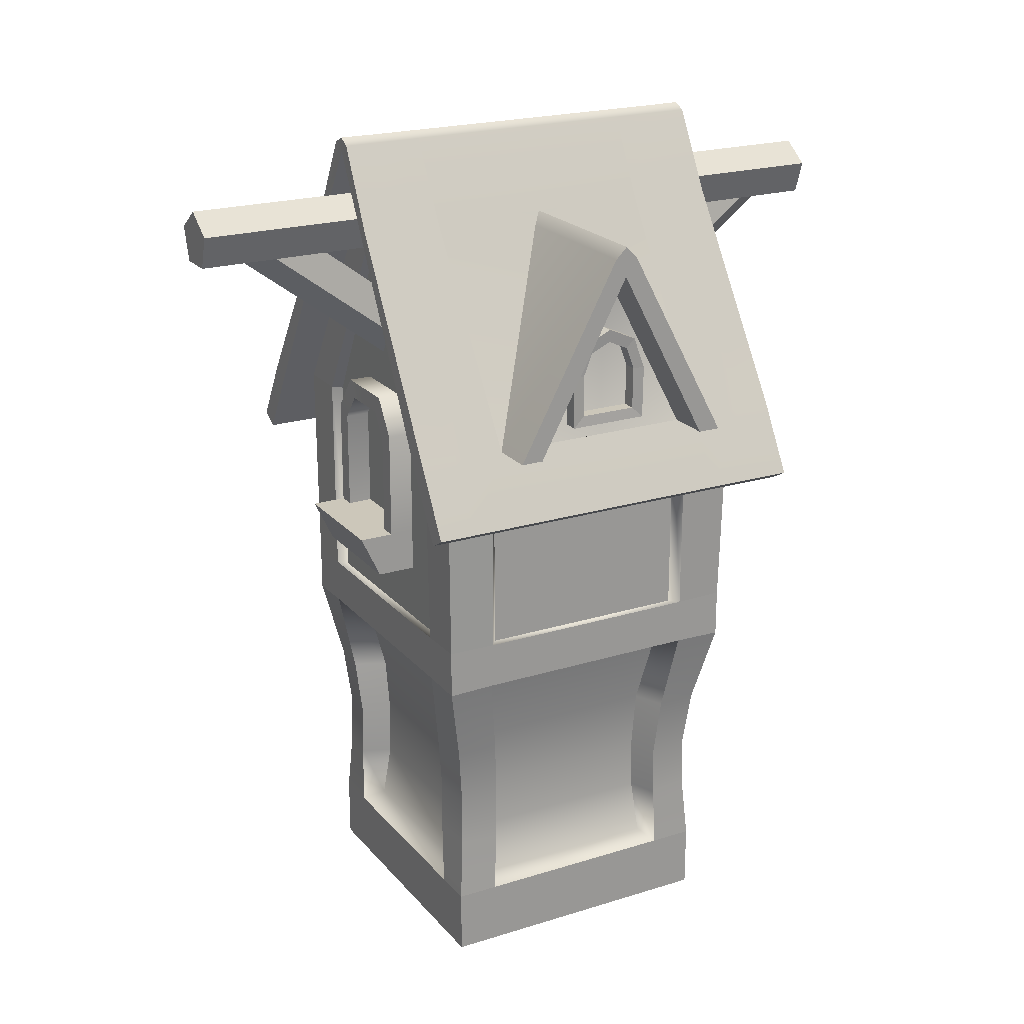
<metadata>
{"format":"obj","ext":"obj","renderer":"f3d","projection":"perspective","resolution":1024,"background":"white","views":[{"elev":21.5,"azim":61.2,"up":"+Y"}]}
</metadata>
<code>
g default
v 372.9 25.51 395.8
v 373.9 25.51 395.8
v 372.9 34.51 395.8
v 373.9 34.02 395.8
v 372.9 34.51 394.1
v 373.9 34.02 394.1
v 372.9 25.51 394.1
v 373.9 25.51 394.1
v 374.4 36.61 395.7
v 375 35.55 395.7
v 375 35.55 394.1
v 374.4 36.61 394.1
v 376.5 36.61 395.7
v 376.5 35.55 395.7
v 376.5 35.55 394.1
v 376.5 36.61 394.1
v 380.1 25.51 395.8
v 379.1 25.51 395.8
v 380.1 34.51 395.8
v 379.1 34.02 395.8
v 380.1 34.51 394.1
v 379.1 34.02 394.1
v 380.1 25.51 394.1
v 379.1 25.51 394.1
v 378.6 36.61 395.7
v 378 35.55 395.7
v 378 35.55 394.1
v 378.6 36.61 394.1
v 372.9 28.06 395.8
v 373.9 28.06 395.8
v 372.9 28.06 394.1
v 373.9 28.06 394.1
v 379.1 28.06 395.8
v 380.1 28.06 395.8
v 379.1 28.06 394.1
v 380.1 28.06 394.1
v 372.9 25.51 396.6
v 373.9 25.51 396.6
v 373.9 28.06 397.8
v 372.9 28.06 397.8
v 380.1 25.51 396.6
v 380.1 28.06 397.8
v 379.1 28.06 397.8
v 379.1 25.51 396.6
v 380.1 25.51 374.3
v 379.1 25.51 374.3
v 380.1 34.51 374.3
v 379.1 34.02 374.3
v 380.1 34.51 375.9
v 379.1 34.02 375.9
v 380.1 25.51 375.9
v 379.1 25.51 375.9
v 378.6 36.61 374.3
v 378 35.55 374.3
v 378 35.55 375.9
v 378.6 36.61 375.9
v 376.5 36.61 374.3
v 376.5 35.55 374.3
v 376.5 35.55 375.9
v 376.5 36.61 375.9
v 372.9 25.51 374.3
v 373.9 25.51 374.3
v 372.9 34.51 374.3
v 373.9 34.02 374.3
v 372.9 34.51 375.9
v 373.9 34.02 375.9
v 372.9 25.51 375.9
v 373.9 25.51 375.9
v 374.4 36.61 374.3
v 375 35.55 374.3
v 375 35.55 375.9
v 374.4 36.61 375.9
v 380.1 28.06 374.3
v 379.1 28.06 374.3
v 380.1 28.06 375.9
v 379.1 28.06 375.9
v 373.9 28.06 374.3
v 372.9 28.06 374.3
v 373.9 28.06 375.9
v 372.9 28.06 375.9
v 380.1 25.51 373.4
v 379.1 25.51 373.4
v 379.1 28.06 372.2
v 380.1 28.06 372.2
v 372.9 25.51 373.4
v 372.9 28.06 372.2
v 373.9 28.06 372.2
v 373.9 25.51 373.4
v 366.7 19.27 375.2
v 366.7 19.27 394.8
v 386.4 19.27 394.8
v 386.4 19.27 375.2
v 366.7 22.14 375.2
v 366.7 22.14 394.8
v 386.4 22.14 394.8
v 386.4 22.14 375.2
v 385.3 3.987 376.3
v 385.3 3.987 393.8
v 367.8 3.987 393.8
v 367.8 3.987 376.3
v 385.3 1.939 376.3
v 385.3 1.939 393.8
v 367.8 1.939 393.8
v 367.8 1.939 376.3
v 369 3.99 379.2
v 367.8 3.99 378.6
v 367.8 1.939 378.6
v 385.3 1.939 378.9
v 385.3 3.987 378.9
v 383.9 4.41 379.4
v 383.5 7.788 379.7
v 383.5 10.88 379.7
v 383.7 14.47 379.6
v 384.7 19.33 378.8
v 386.4 19.33 378.1
v 386.4 22.1 378.1
v 385.8 22.1 378.7
v 385.8 34.61 378.7
v 367.3 34.61 378.5
v 367.3 22.1 378.5
v 366.7 22.1 378.1
v 366.7 19.33 378
v 369 19.33 378.8
v 369 14.47 379.6
v 369 10.88 379.7
v 369 7.788 379.7
v 383.5 10.88 390.4
v 383.5 7.788 390.4
v 383.9 4.41 390.7
v 385.3 3.987 391.3
v 385.3 1.939 391.3
v 367.8 1.939 391.3
v 367.8 3.99 391.3
v 369 3.99 390.7
v 369 7.788 390.4
v 369 10.88 390.4
v 369 14.47 390.5
v 369 19.33 391.3
v 366.7 19.33 392.2
v 366.7 22.1 392.1
v 367.3 22.1 391.7
v 367.3 34.61 391.7
v 385.8 34.61 391.5
v 385.8 22.1 391.5
v 386.4 22.1 391.9
v 386.4 19.33 392
v 384.7 19.33 391.3
v 383.7 14.47 390.5
v 370.2 19.33 376.9
v 369.4 19.33 375.2
v 369.5 22.1 375.2
v 370 22.1 375.7
v 369.9 34.58 375.7
v 370 34.61 394.3
v 370 22.1 394.3
v 369.5 22.1 394.8
v 369.5 19.33 394.8
v 370.2 19.33 393.2
v 371 14.47 392.1
v 371.2 10.88 391.9
v 371.2 7.788 392
v 370.8 4.41 392.4
v 370.3 3.987 393.8
v 370.3 1.939 393.8
v 370.1 1.939 376.3
v 370.1 3.987 376.3
v 370.8 4.41 377.6
v 371.2 7.788 378
v 371.2 10.88 378.1
v 371 14.47 377.9
v 382.3 4.41 377.6
v 383 3.987 376.3
v 383 1.939 376.3
v 382.8 1.939 393.8
v 382.8 3.987 393.8
v 382.3 4.41 392.4
v 382 7.788 392
v 381.9 10.88 391.9
v 382.1 14.47 392.1
v 382.9 19.33 393.2
v 383.6 19.33 394.8
v 383.5 22.1 394.8
v 383.1 22.1 394.3
v 383.1 34.59 394.3
v 383.1 34.61 375.7
v 383.1 22.1 375.7
v 383.6 22.1 375.2
v 383.8 19.33 375.2
v 382.9 19.33 376.9
v 382.1 14.47 377.9
v 381.9 10.88 378.1
v 382 7.788 378
v 383.4 0.135 376.3
v 369.8 0.135 376.3
v 369.8 0.135 393.8
v 383.4 0.135 393.8
v 367.8 0.135 391.3
v 367.8 0.135 393.8
v 367.8 0.135 378.6
v 367.8 0.135 376.3
v 385.3 0.135 376.3
v 385.3 0.135 378.3
v 385.3 0.135 391.8
v 385.3 0.135 393.8
v 385.3 7.788 379
v 385 7.788 376.6
v 385.2 10.88 379.1
v 385 10.88 376.6
v 385.3 14.47 376.2
v 385.6 14.52 378.8
v 382.9 14.52 376
v 382.6 10.88 376.4
v 382.7 7.788 376.3
v 386.5 34.61 378.2
v 386.5 34.59 375
v 383.6 34.61 375
v 366.6 34.61 378.1
v 366.6 34.61 375.2
v 369.5 34.61 375.2
v 367.7 14.54 378.7
v 367.8 14.47 376.2
v 368.1 10.88 376.6
v 367.9 10.88 379
v 368.1 7.788 376.6
v 367.8 7.788 379
v 370.4 7.788 376.3
v 370.5 10.88 376.4
v 370.2 14.52 376
v 385.2 10.88 391.1
v 385.3 7.788 391.1
v 385 10.88 393.4
v 385 7.788 393.5
v 385.6 14.52 391.3
v 385.3 14.48 393.8
v 382.7 7.788 393.7
v 382.6 10.88 393.7
v 382.9 14.52 394.1
v 367.8 7.788 391.1
v 368.1 7.788 393.5
v 367.9 10.88 391.1
v 368.1 10.88 393.4
v 367.5 14.52 391.3
v 367.8 14.48 393.8
v 370.2 14.52 394.1
v 370.5 10.88 393.7
v 370.4 7.788 393.7
v 366.6 34.61 392.1
v 366.6 34.61 394.8
v 369.5 34.61 394.8
v 386.5 34.61 391.9
v 386.5 34.61 395
v 383.5 34.61 395
v 365.3 1.939 378.6
v 365.3 1.939 391.3
v 365.3 0.135 378.6
v 365.3 0.135 391.3
v 375.5 46.95 403
v 375.9 48.52 401.8
v 377.2 48.52 401.8
v 377.6 46.95 403
v 376.6 45.98 403.7
v 375.5 38.65 392
v 375.9 40.22 390.9
v 377.2 40.22 390.9
v 377.6 38.65 392
v 376.6 37.68 392.8
v 376.6 47.38 402.7
v 376.6 39.09 391.7
v 364.6 40.7 386.3
v 364.6 41.26 385.1
v 364.6 40.7 383.9
v 364.6 39.36 383.3
v 364.6 36.88 383.4
v 364.6 36.88 385.1
v 364.6 36.88 386.8
v 364.6 39.36 386.8
v 364.6 41.25 386.8
v 364.6 42.03 385.1
v 364.6 41.25 383.4
v 364.6 39.36 382.6
v 364.6 36.22 382.7
v 364.6 36.22 385.1
v 364.6 36.22 387.5
v 364.6 39.36 387.5
v 365.6 41.25 386.8
v 365.6 42.03 385.1
v 365.6 41.25 383.4
v 365.6 39.36 382.6
v 365.6 36.22 382.7
v 365.6 36.22 385.1
v 365.6 36.22 387.5
v 365.6 39.36 387.5
v 365.5 40.7 386.3
v 365.5 41.26 385.1
v 365.5 40.7 383.9
v 365.5 39.36 383.3
v 365.5 36.88 383.4
v 365.5 36.88 385.1
v 365.5 36.88 386.8
v 365.5 39.36 386.8
v 378.2 47.9 406.3
v 377.6 45.94 406.3
v 375.5 45.94 406.3
v 374.9 47.9 406.3
v 376.6 49.12 406.3
v 378.2 47.9 364
v 377.6 45.94 364
v 375.5 45.94 364
v 374.9 47.9 364
v 376.6 49.12 364
v 376.6 47.36 406.3
v 376.6 47.36 364
v 366.4 28.9 386.6
v 366.4 29.61 385
v 366.4 28.9 383.4
v 366.4 27.17 382.8
v 366.4 23.97 382.8
v 366.4 23.97 385
v 366.4 23.97 387.2
v 366.4 27.17 387.2
v 366.3 29.6 387.2
v 366.3 30.61 385
v 366.3 29.6 382.8
v 366.3 27.17 381.9
v 366.3 23.12 381.9
v 366.3 23.12 385
v 366.3 23.12 388.1
v 366.3 27.17 388.2
v 367.3 29.6 387.2
v 367.3 30.61 385
v 367.3 29.6 382.8
v 367.3 27.17 381.9
v 367.3 23.12 381.9
v 367.3 23.12 385
v 367.3 23.12 388.1
v 367.3 27.17 388.2
v 367.3 28.9 386.6
v 367.3 29.61 385
v 367.3 28.9 383.4
v 367.3 27.17 382.8
v 367.3 23.97 382.8
v 367.3 23.97 385
v 367.3 23.97 387.2
v 367.3 27.17 387.2
v 388.4 40.7 383.8
v 388.4 41.26 385.1
v 388.4 40.7 386.3
v 388.4 39.36 386.8
v 388.4 36.88 386.8
v 388.4 36.88 385.1
v 388.4 36.88 383.4
v 388.4 39.36 383.3
v 388.4 41.25 383.3
v 388.4 42.03 385.1
v 388.4 41.25 386.8
v 388.4 39.36 387.5
v 388.4 36.22 387.4
v 388.4 36.22 385.1
v 388.4 36.22 382.7
v 388.4 39.36 382.6
v 387.4 41.25 383.3
v 387.4 42.03 385.1
v 387.4 41.25 386.8
v 387.4 39.36 387.5
v 387.4 36.22 387.4
v 387.4 36.22 385.1
v 387.4 36.22 382.7
v 387.4 39.36 382.6
v 387.5 40.7 383.8
v 387.5 41.26 385.1
v 387.5 40.7 386.3
v 387.5 39.36 386.8
v 387.5 36.88 386.8
v 387.5 36.88 385.1
v 387.5 36.88 383.4
v 387.5 39.36 383.3
v 376.6 46.98 375.3
v 376.6 46.98 394.4
v 376.6 51.67 375.3
v 376.6 47.7 375.1
v 376.6 51.68 394.6
v 376.6 47.7 394.7
v 365.5 35.23 378.1
v 365.5 35.23 392.1
v 376.6 52.51 392.1
v 376.6 52.51 378.1
v 387.6 35.22 378.2
v 387.5 35.22 391.9
v 387.6 35.2 375
v 376.6 52.51 375.3
v 365.5 35.23 375.2
v 365.5 35.23 394.8
v 376.6 52.51 394.6
v 387.5 35.22 395
v 364.3 30.69 378.1
v 364.3 30.69 392.1
v 363.2 31.31 392.1
v 363.2 31.31 378.1
v 364.3 30.69 375.2
v 363.2 31.31 375.2
v 364.3 30.69 394.8
v 363.2 31.31 394.8
v 388.8 30.68 378.2
v 388.8 30.68 391.9
v 389.9 31.29 378.2
v 389.8 31.28 391.9
v 388.8 30.66 375
v 389.9 31.27 375
v 388.8 30.68 395
v 389.8 31.28 395
v 386.5 34.6 372.8
v 376.6 51.68 373.1
v 376.6 52.52 373.1
v 387.6 35.2 372.8
v 366.6 34.62 373
v 365.5 35.23 373
v 364.3 30.69 373
v 363.2 31.31 373
v 389.9 31.26 372.8
v 388.8 30.65 372.8
v 366.6 34.62 397
v 376.6 51.69 396.8
v 376.6 52.53 396.8
v 365.5 35.23 397
v 386.5 34.62 397.2
v 387.5 35.23 397.2
v 363.2 31.31 397
v 364.3 30.69 397
v 388.8 30.68 397.2
v 389.8 31.28 397.2
v 378.7 48.07 375.2
v 374.5 48.07 375.3
v 374.5 48.07 394.7
v 378.7 48.07 394.7
v 373.4 47.47 392.1
v 373.4 47.47 378.1
v 379.8 47.47 378.1
v 379.8 47.47 392
v 379.8 47.47 375.2
v 373.4 47.47 375.2
v 373.4 47.47 394.7
v 379.8 47.47 394.7
v 378.7 48.07 373.1
v 379.8 47.47 373
v 374.5 48.07 373.1
v 373.4 47.47 373.1
v 374.5 48.07 396.8
v 373.4 47.47 396.9
v 378.7 48.07 396.9
v 379.8 47.47 396.9
v 379.8 47.43 385.1
v 373.4 47.43 385.1
v 365.5 35.23 385.1
v 387.6 35.22 385.1
v 387.6 45.65 385.1
v 365.5 45.65 385.1
v 365.5 35.23 379.6
v 365.5 35.22 390.6
v 387.6 35.22 390.6
v 387.6 35.23 379.6
v 387.6 47.43 385.1
v 365.5 47.43 385.1
v 390.1 47.43 385.1
v 390.1 45.65 385.1
v 390.1 35.23 379.6
v 390.2 35.22 378.2
v 390.1 35.22 390.6
v 390.1 35.22 391.9
v 363 47.43 385.1
v 363 45.65 385.1
v 363 35.22 390.6
v 363 35.23 392.1
v 363 35.23 378.1
v 363 35.23 379.6
v 375.9 52.15 392.1
v 375.9 52.15 378.1
v 377.4 52.15 378.1
v 377.4 52.15 392.1
v 377.4 52.15 375.3
v 375.9 52.15 375.3
v 375.9 52.15 394.7
v 377.4 52.15 394.7
v 377.4 52.15 373.1
v 375.9 52.15 373.1
v 375.9 52.15 396.8
v 377.4 52.15 396.8
v 372.6 46.75 384.4
v 365.5 46.75 384.4
v 363 46.75 384.4
v 363 46.84 385.1
v 363 46.75 385.8
v 365.5 46.75 385.8
v 372.6 46.75 385.8
v 390.1 46.75 384.4
v 387.6 46.75 384.4
v 380.6 46.75 384.4
v 390.1 46.84 385.1
v 390.1 46.75 385.8
v 387.6 46.75 385.8
v 380.6 46.75 385.8
v 383.1 34.61 375.7
v 369.9 34.58 375.7
v 370 34.61 394.3
v 383.1 34.59 394.3
v 386.5 34.59 375
v 383.6 34.61 375
v 369.5 34.61 375.2
v 366.6 34.61 375.2
v 366.6 34.61 394.8
v 369.5 34.61 394.8
v 383.5 34.61 395
v 386.5 34.61 395
v 366.6 34.61 378.1
v 366.6 34.61 392.1
v 386.5 34.61 391.9
v 386.5 34.61 378.2
v 377.6 46.95 367.1
v 377.2 48.52 368.3
v 375.9 48.52 368.3
v 375.5 46.95 367.1
v 376.6 45.98 366.3
v 377.6 38.65 378
v 377.2 40.22 379.2
v 375.9 40.22 379.2
v 375.5 38.65 378
v 376.6 37.68 377.3
v 376.6 47.38 367.4
v 376.6 39.09 378.4
v 375.2 28.5 373.4
v 378.3 28.9 373.3
v 375 28.54 370.2
v 378.2 28.94 370.1
v 376.8 28.59 372.6
v 379.1 28.81 374.1
v 378.4 28.85 370.3
v 380.6 29.07 371.9
v 373.9 28.54 373.9
v 376.5 28.86 372.8
v 372.8 28.91 371.4
v 375.3 29.23 370.3
v 373.7 28.77 373.4
v 376.3 28.68 372.1
v 372.5 27.7 371.1
v 375 27.62 369.7
v 377.2 28.38 372.3
v 379.6 28.89 373.2
v 378.2 27.19 370.1
v 380.7 27.7 371
v 375 28.33 372.9
v 378.5 29.12 372.6
v 375.1 26.64 369.6
v 378.7 27.43 369.3
g HouseMesh8
f 37 38 39 40
f 7 8 2 1
f 7 1 29 31
f 3 4 10 9
f 4 6 11 10
f 5 3 9 12
f 9 10 14 13
f 10 11 15 14
f 12 9 13 16
f 41 42 43 44
f 23 17 18 24
f 23 36 34 17
f 19 25 26 20
f 20 26 27 22
f 21 28 25 19
f 25 13 14 26
f 26 14 15 27
f 28 16 13 25
f 29 30 4 3
f 30 32 6 4
f 31 29 3 5
f 33 34 19 20
f 35 33 20 22
f 34 36 21 19
f 2 8 24 18
f 32 30 33 35
f 39 38 44 43
f 1 2 38 37
f 30 29 40 39
f 29 1 37 40
f 17 34 42 41
f 34 33 43 42
f 18 17 41 44
f 2 18 44 38
f 33 30 39 43
f 81 82 83 84
f 51 52 46 45
f 51 45 73 75
f 47 48 54 53
f 48 50 55 54
f 49 47 53 56
f 53 54 58 57
f 54 55 59 58
f 56 53 57 60
f 85 86 87 88
f 67 61 62 68
f 67 80 78 61
f 63 69 70 64
f 64 70 71 66
f 65 72 69 63
f 69 57 58 70
f 70 58 59 71
f 72 60 57 69
f 73 74 48 47
f 74 76 50 48
f 75 73 47 49
f 77 78 63 64
f 79 77 64 66
f 78 80 65 63
f 46 52 68 62
f 76 74 77 79
f 83 82 88 87
f 45 46 82 81
f 74 73 84 83
f 73 45 81 84
f 61 78 86 85
f 78 77 87 86
f 62 61 85 88
f 46 62 88 82
f 77 74 83 87
f 124 125 136 137
f 112 113 148 127
f 159 160 178 179
f 190 191 169 170
f 125 126 135 136
f 160 161 177 178
f 111 112 127 128
f 191 192 168 169
f 113 114 147 148
f 158 159 179 180
f 123 124 137 138
f 189 190 170 149
f 126 105 134 135
f 161 162 176 177
f 110 111 128 129
f 192 171 167 168
f 122 123 138 139
f 157 158 180 181
f 146 147 114 115
f 188 189 149 150
f 121 122 139 140
f 156 157 181 182
f 145 146 115 116
f 187 188 150 151
f 109 110 129 130
f 175 176 162 163
f 133 134 105 106
f 166 167 171 172
f 108 109 130 131
f 174 175 163 164
f 132 133 106 107
f 165 166 172 173
f 120 121 140 141
f 155 156 182 183
f 144 145 116 117
f 186 187 151 152
f 119 120 141 142
f 154 155 183 184
f 143 144 117 118
f 185 186 152 153
f 107 106 100 104
f 97 109 108 101
f 206 205 109 97
f 208 207 205 206
f 209 210 207 208
f 92 115 210 209
f 116 115 92 96
f 214 116 96 215
f 93 121 217 218
f 89 122 121 93
f 221 220 122 89
f 222 223 220 221
f 224 225 223 222
f 100 106 225 224
f 230 229 231 232
f 130 230 232 98
f 131 130 98 102
f 99 133 132 103
f 238 133 99 239
f 240 238 239 241
f 242 240 241 243
f 139 242 243 90
f 140 139 90 94
f 247 140 94 248
f 95 145 250 251
f 91 146 145 95
f 233 146 91 234
f 229 233 234 231
f 151 150 89 93
f 219 151 93 218
f 94 156 249 248
f 90 157 156 94
f 243 244 157 90
f 241 245 244 243
f 239 246 245 241
f 99 163 246 239
f 164 163 99 103
f 100 166 165 104
f 226 166 100 224
f 227 226 224 222
f 228 227 222 221
f 150 228 221 89
f 173 172 97 101
f 98 175 174 102
f 235 175 98 232
f 236 235 232 231
f 237 236 231 234
f 181 237 234 91
f 182 181 91 95
f 252 182 95 251
f 96 187 216 215
f 92 188 187 96
f 209 211 188 92
f 208 212 211 209
f 206 213 212 208
f 97 172 213 206
f 165 173 193 194
f 174 164 195 196
f 164 103 198 195
f 103 132 197 198
f 254 253 255 256
f 107 104 200 199
f 104 165 194 200
f 101 108 202 201
f 173 101 201 193
f 108 131 203 202
f 131 102 204 203
f 102 174 196 204
f 111 110 109 205
f 112 111 205 207
f 113 112 207 210
f 114 113 210 115
f 190 189 188 211
f 191 190 211 212
f 192 191 212 213
f 171 192 213 172
f 118 117 116 214
f 186 185 216 187
f 120 119 217 121
f 153 152 151 219
f 124 123 122 220
f 125 124 220 223
f 126 125 223 225
f 105 126 225 106
f 168 167 166 226
f 169 168 226 227
f 170 169 227 228
f 149 170 228 150
f 128 127 229 230
f 129 128 230 130
f 148 147 146 233
f 127 148 233 229
f 177 176 175 235
f 178 177 235 236
f 179 178 236 237
f 180 179 237 181
f 135 134 133 238
f 136 135 238 240
f 137 136 240 242
f 138 137 242 139
f 159 158 157 244
f 160 159 244 245
f 161 160 245 246
f 162 161 246 163
f 142 141 140 247
f 155 154 249 156
f 144 143 250 145
f 184 183 182 252
f 119 142 247 217
f 143 118 214 250
f 132 107 253 254
f 107 199 255 253
f 197 132 254 256
f 257 258 263 262
f 258 259 264 263
f 259 260 265 264
f 260 261 266 265
f 261 257 262 266
f 258 257 267
f 259 258 267
f 260 259 267
f 261 260 267
f 257 261 267
f 262 263 268
f 263 264 268
f 264 265 268
f 265 266 268
f 266 262 268
f 270 269 277 278
f 271 270 278 279
f 272 271 279 280
f 273 272 280 281
f 274 273 281 282
f 275 274 282 283
f 276 275 283 284
f 269 276 284 277
f 278 277 285 286
f 279 278 286 287
f 280 279 287 288
f 281 280 288 289
f 282 281 289 290
f 283 282 290 291
f 284 283 291 292
f 277 284 292 285
f 270 294 293 269
f 271 295 294 270
f 272 296 295 271
f 273 297 296 272
f 274 298 297 273
f 275 299 298 274
f 276 300 299 275
f 269 293 300 276
f 301 302 307 306
f 302 303 308 307
f 303 304 309 308
f 304 305 310 309
f 305 301 306 310
f 302 301 311
f 303 302 311
f 304 303 311
f 305 304 311
f 301 305 311
f 306 307 312
f 307 308 312
f 308 309 312
f 309 310 312
f 310 306 312
f 314 313 321 322
f 315 314 322 323
f 316 315 323 324
f 317 316 324 325
f 318 317 325 326
f 319 318 326 327
f 320 319 327 328
f 313 320 328 321
f 322 321 329 330
f 323 322 330 331
f 324 323 331 332
f 325 324 332 333
f 326 325 333 334
f 327 326 334 335
f 328 327 335 336
f 321 328 336 329
f 314 338 337 313
f 315 339 338 314
f 316 340 339 315
f 317 341 340 316
f 318 342 341 317
f 319 343 342 318
f 320 344 343 319
f 313 337 344 320
f 346 345 353 354
f 347 346 354 355
f 348 347 355 356
f 349 348 356 357
f 350 349 357 358
f 351 350 358 359
f 352 351 359 360
f 345 352 360 353
f 354 353 361 362
f 355 354 362 363
f 356 355 363 364
f 357 356 364 365
f 358 357 365 366
f 359 358 366 367
f 360 359 367 368
f 353 360 368 361
f 346 370 369 345
f 347 371 370 346
f 348 372 371 347
f 349 373 372 348
f 350 374 373 349
f 351 375 374 350
f 352 376 375 351
f 345 369 376 352
f 501 502 377
f 503 504 378
f 452 493 384 435
f 451 496 387 437
f 387 389 439 437
f 505 506 380 431
f 506 501 377 380
f 391 383 436 440
f 502 507 380 377
f 507 508 432 380
f 384 392 441 435
f 509 510 382 433
f 510 503 378 382
f 394 388 438 442
f 504 511 382 378
f 511 512 434 382
f 395 396 397 398
f 404 403 405 406
f 403 407 408 405
f 411 443 444 414
f 399 395 398 400
f 412 445 446 484
f 396 401 402 397
f 421 447 448 424
f 409 404 406 410
f 422 449 450 486
f 513 514 396 395
f 384 458 453 457 383 398 397
f 508 513 395 399
f 383 391 400 398
f 416 415 417 418
f 514 509 401 396
f 421 424 427 428
f 392 384 397 402
f 515 516 403 404
f 387 460 454 459 388 406 405
f 516 505 407 403
f 411 414 419 420
f 389 387 405 408
f 512 515 404 409
f 388 394 410 406
f 426 425 429 430
f 505 431 443 411
f 390 479 483 413
f 379 432 445 412
f 391 440 446 416
f 508 399 417 415
f 399 400 418 417
f 400 391 416 418
f 389 408 419 414
f 408 407 420 419
f 407 505 411 420
f 509 433 447 421
f 393 481 485 423
f 381 434 449 422
f 394 442 450 426
f 392 402 427 424
f 402 401 428 427
f 401 509 421 428
f 512 409 429 425
f 409 410 430 429
f 410 394 426 430
f 436 452 435 475 476
f 438 451 437 477 478
f 437 439 479 477
f 431 380 379
f 440 436 476 480
f 380 432 379
f 435 441 481 475
f 433 382 381
f 442 438 478 482
f 382 434 381
f 444 443 412 483
f 446 445 415 416
f 448 447 422 485
f 450 449 425 426
f 443 431 379 412
f 444 439 389 414
f 445 432 508 415
f 446 440 480 484
f 447 433 381 422
f 448 441 392 424
f 449 434 512 425
f 450 442 482 486
f 388 500 451 438
f 494 497 464 465 466
f 383 487 452 436
f 469 490 491
f 456 457 453
f 455 459 454
f 489 490 469
f 458 456 453
f 468 467 464 497 498
f 460 455 454
f 495 496 451 461
f 499 500 388
f 492 493 452 462
f 452 487 488 462
f 455 460 465 464
f 460 387 466 465
f 494 495 461 463
f 388 459 467 468
f 459 455 464 467
f 498 499 388 468
f 456 458 471 470
f 458 384 472 471
f 491 492 462 469
f 383 457 474 473
f 457 456 470 474
f 462 488 489 469
f 412 484 413
f 422 486 423
f 483 479 439 444
f 485 481 441 448
f 476 475 385 386
f 478 477 386 385
f 477 479 390 386
f 480 476 386 390
f 475 481 393 385
f 482 478 385 393
f 483 412 413
f 485 422 423
f 484 480 390 413
f 486 482 393 423
f 488 487 383
f 489 488 383 473
f 473 474 470 490 489
f 491 490 470 471 472
f 384 492 491 472
f 384 493 492
f 387 495 494 466
f 387 496 495
f 463 497 494
f 498 497 463
f 461 499 498 463
f 451 500 499 461
f 517 518 523 522
f 518 519 524 523
f 519 520 525 524
f 520 521 526 525
f 521 517 522 526
f 518 517 527
f 519 518 527
f 520 519 527
f 521 520 527
f 517 521 527
f 522 523 528
f 523 524 528
f 524 525 528
f 525 526 528
f 526 522 528
f 529 530 532 531
f 533 534 536 535
f 537 538 540 539
f 541 542 544 543
f 545 546 548 547
f 549 550 552 551

</code>
